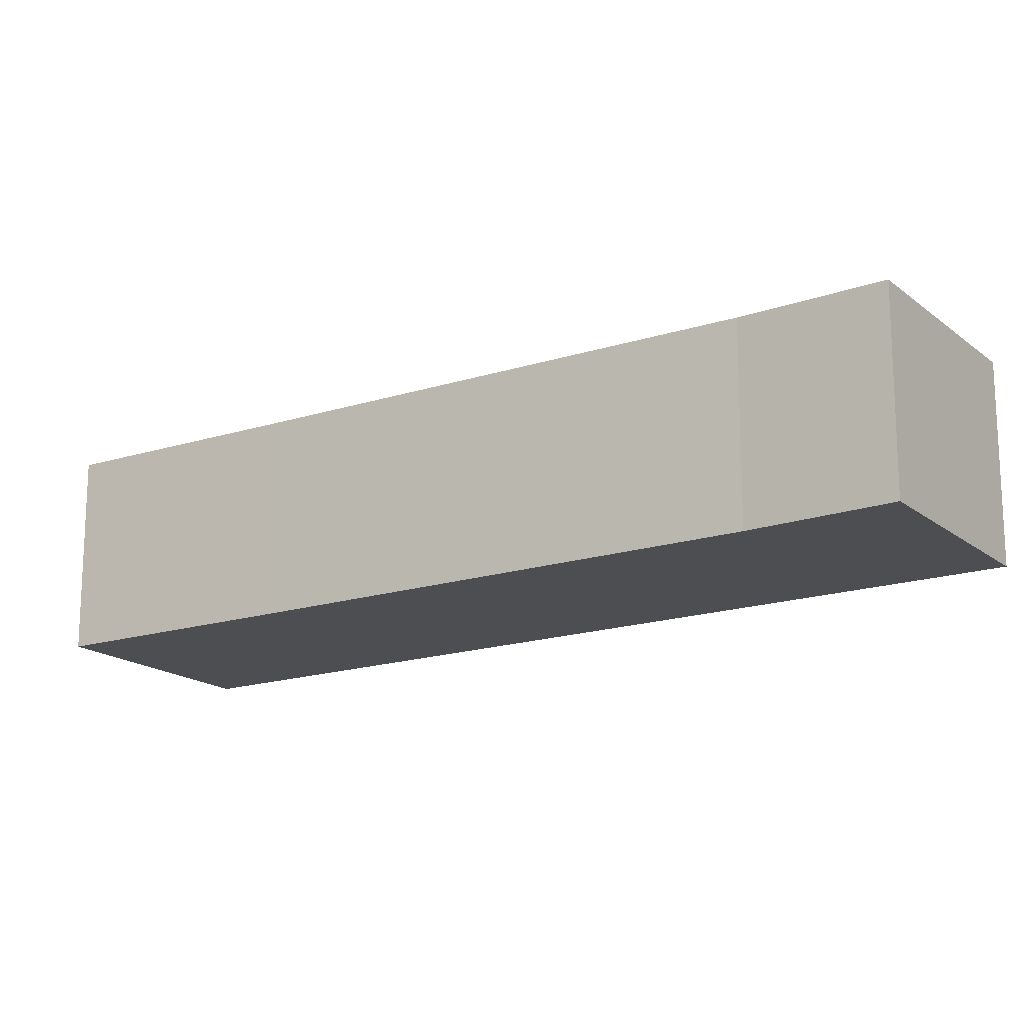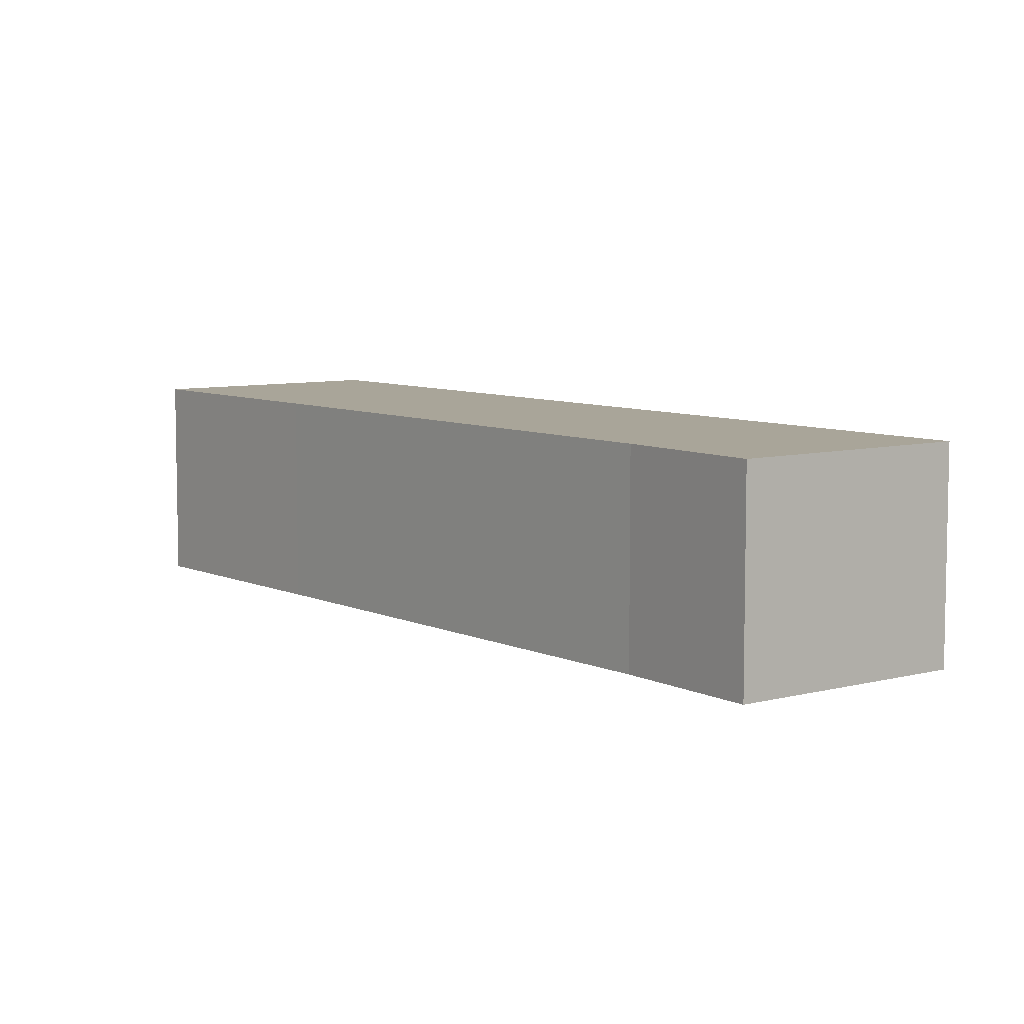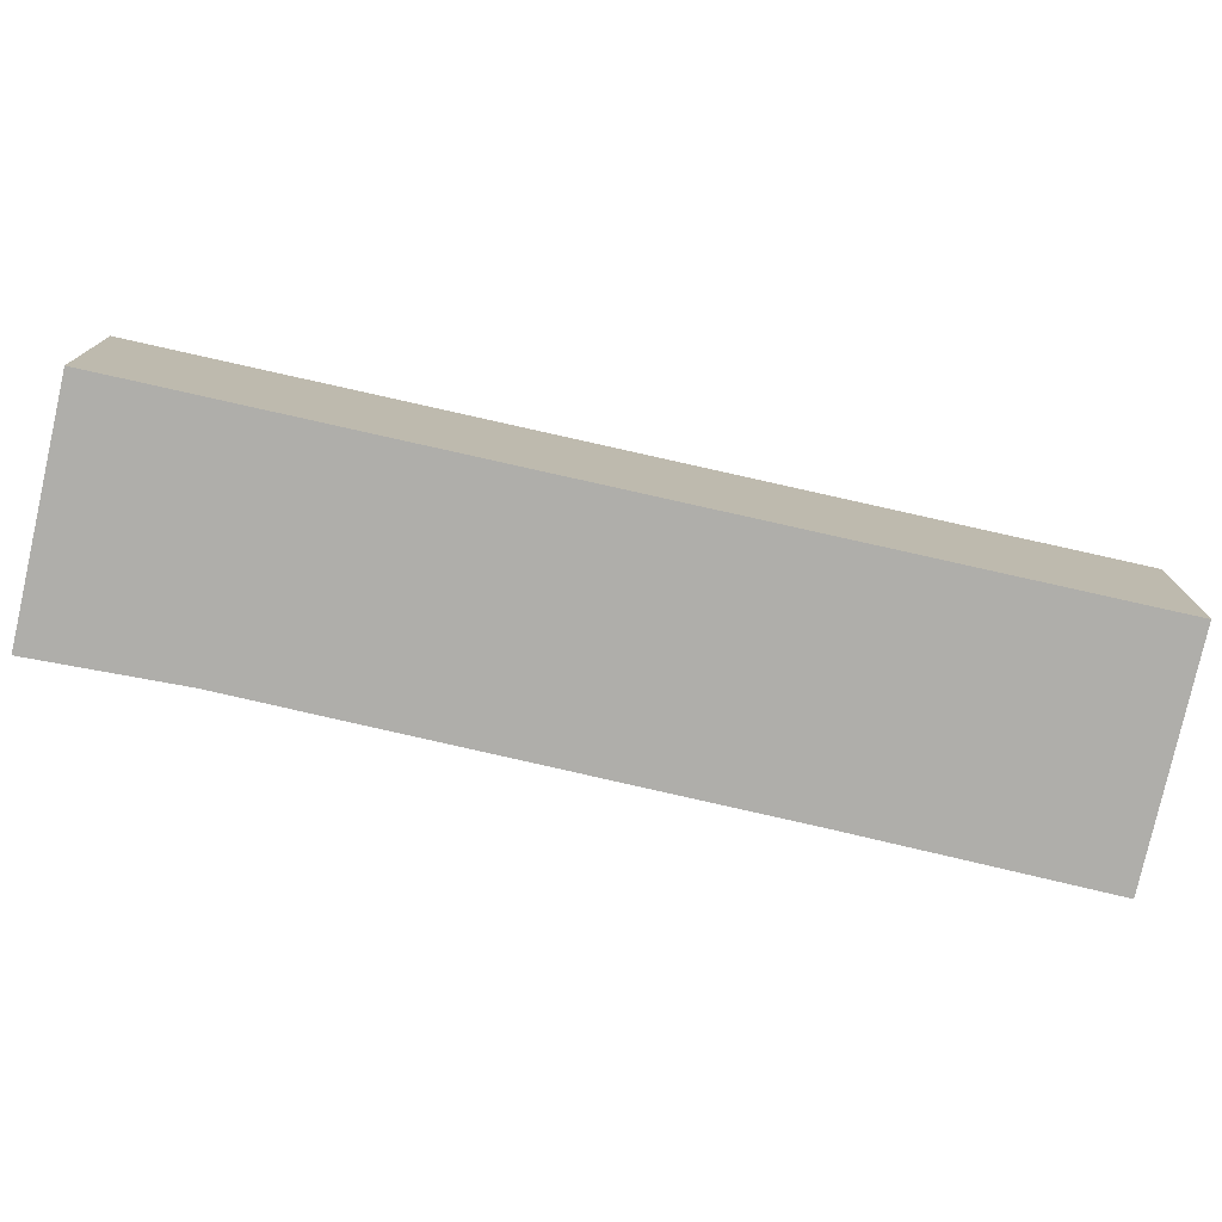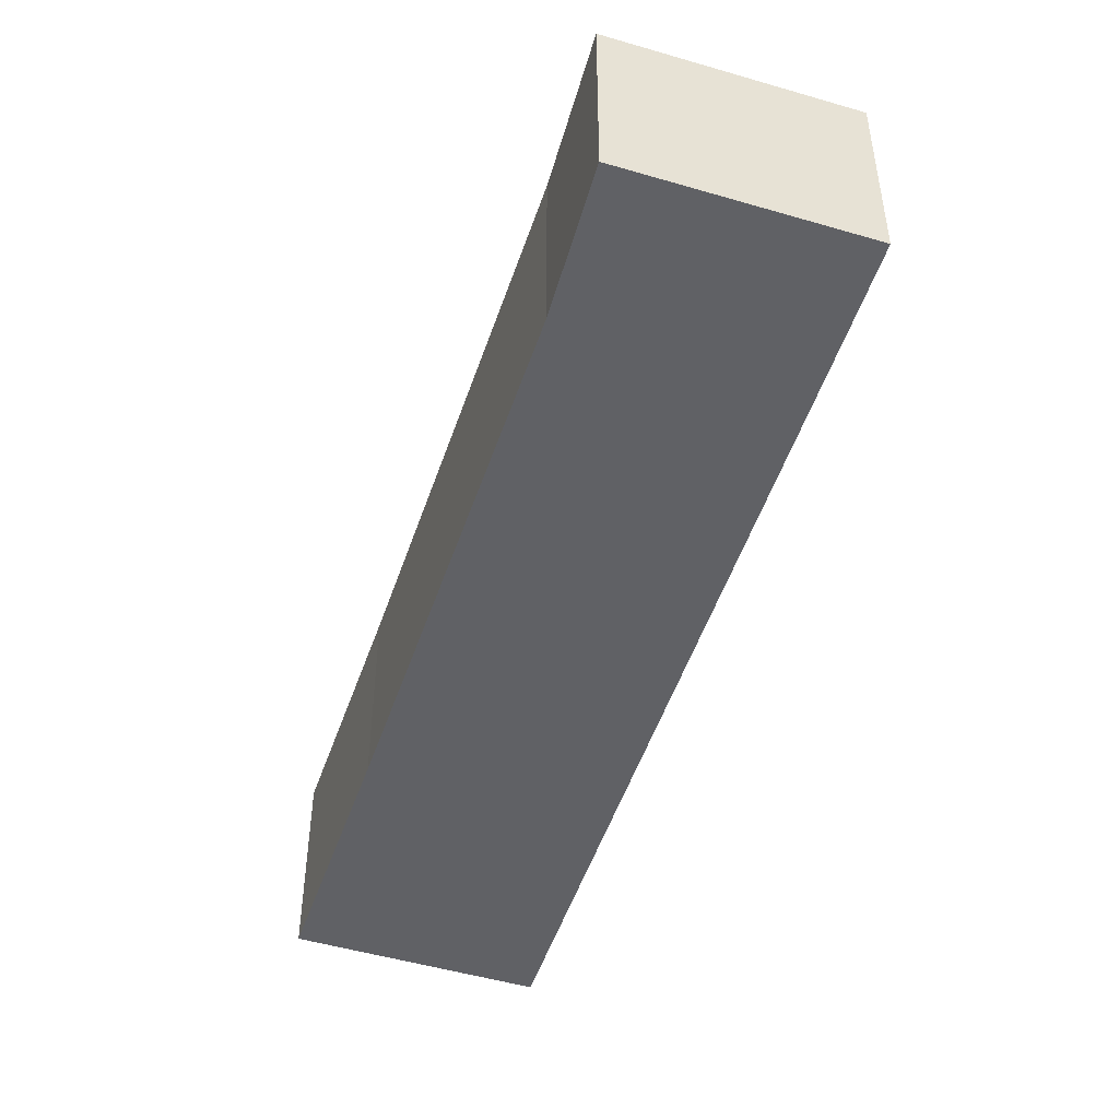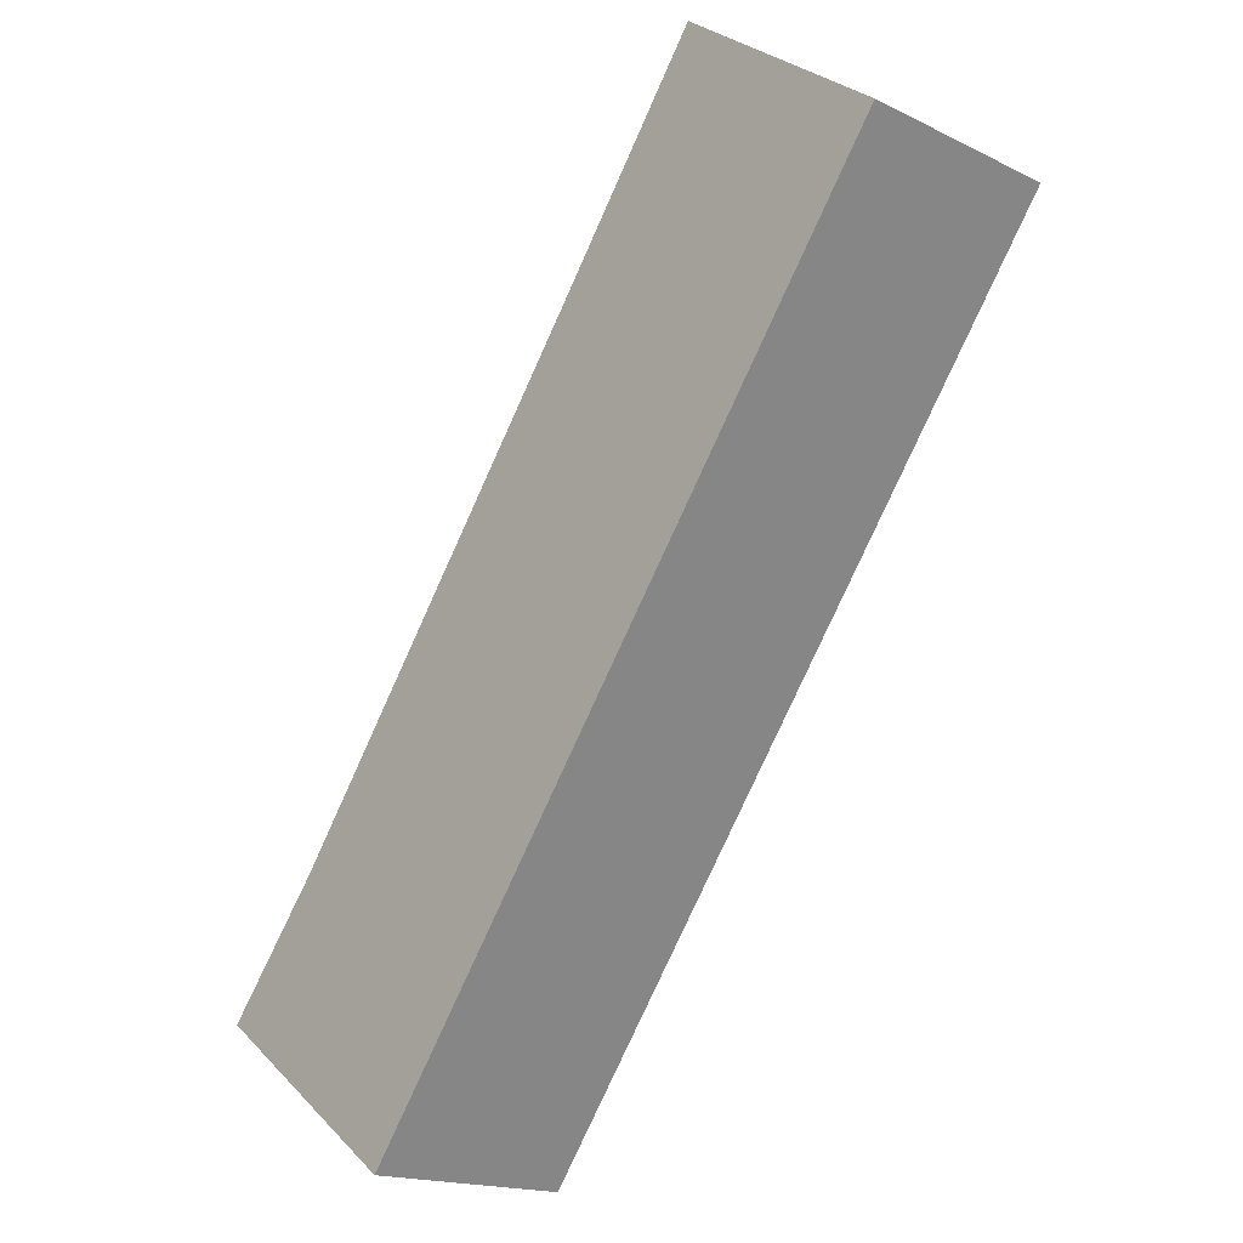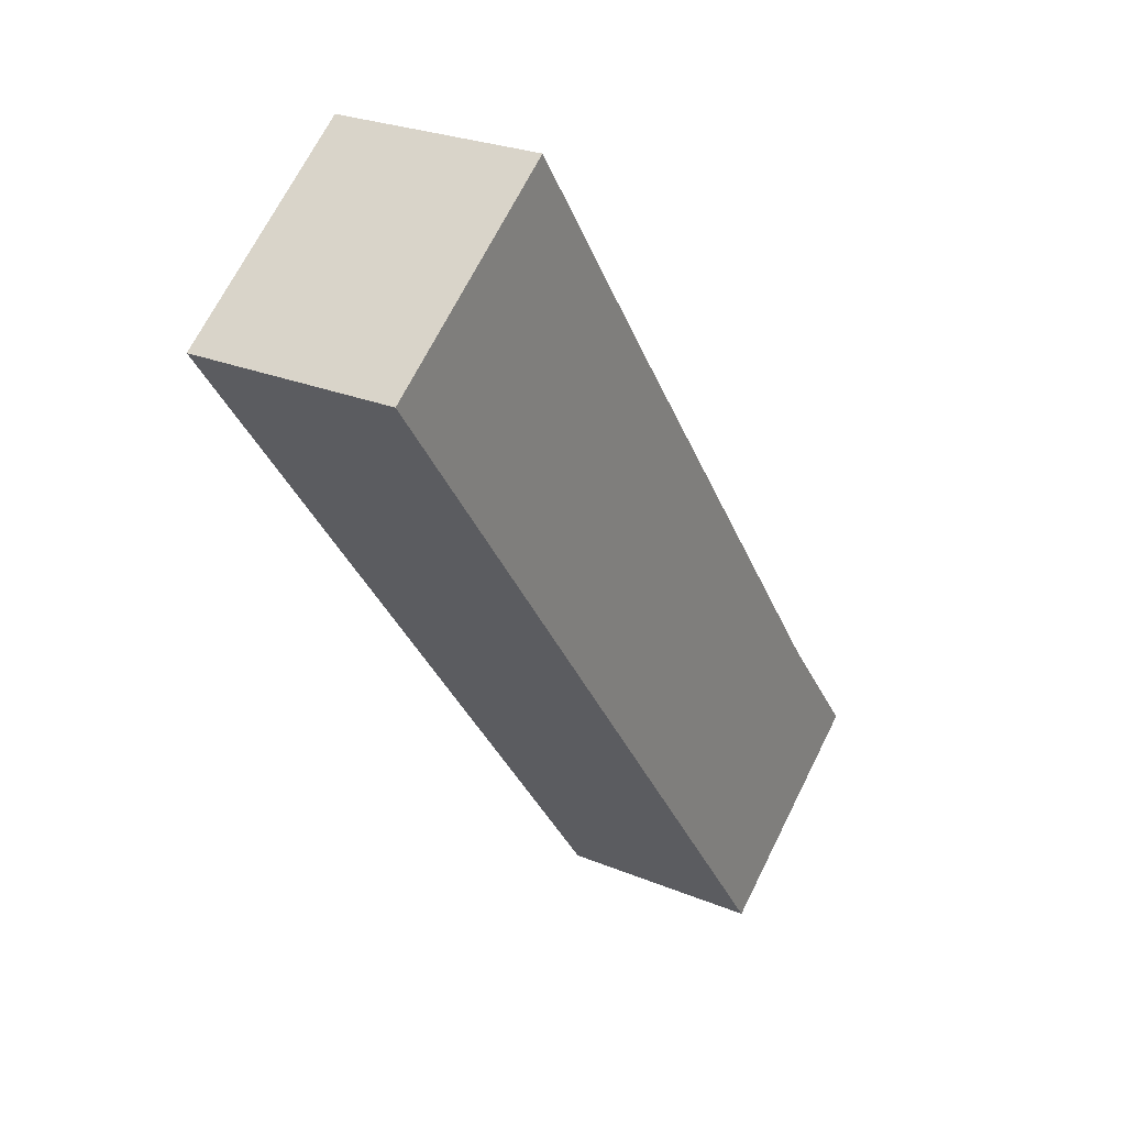
<metadata>
{"format":"obj","ext":"obj","renderer":"f3d","projection":"perspective","resolution":1024,"background":"white","views":[{"elev":-17.2,"azim":86.7,"up":"+Y"},{"elev":7.4,"azim":106.2,"up":"+Y"},{"elev":-77.6,"azim":-139.1,"up":"+Y"},{"elev":-49.8,"azim":125.6,"up":"+Y"},{"elev":-17.2,"azim":-134.3,"up":"+Z"},{"elev":25.8,"azim":-56.5,"up":"+Z"}]}
</metadata>
<code>
v  5.559 5.779 4.12
v  15.93 5.779 -21.57
v  0 5.779 3.539e-16
v  9.742 5.779 -1.712
v  18.77 5.779 -14.09
v  21.48 5.779 -17.48
v  21.48 1.07e-15 -17.48
v  15.93 1.321e-15 -21.57
v  0 0 0
v  5.559 -2.523e-16 4.12
v  18.77 8.629e-16 -14.09
v  9.742 1.048e-16 -1.712
g defaultobject
f 1 2 3
f 2 1 4
f 2 4 5
f 2 5 6
f 7 2 6
f 2 7 8
f 8 3 2
f 3 8 9
f 9 1 3
f 1 9 10
f 11 6 5
f 6 11 7
f 10 4 1
f 4 10 12
f 4 12 5
f 5 12 11
f 7 9 8
f 9 7 11
f 9 11 12
f 9 12 10

</code>
